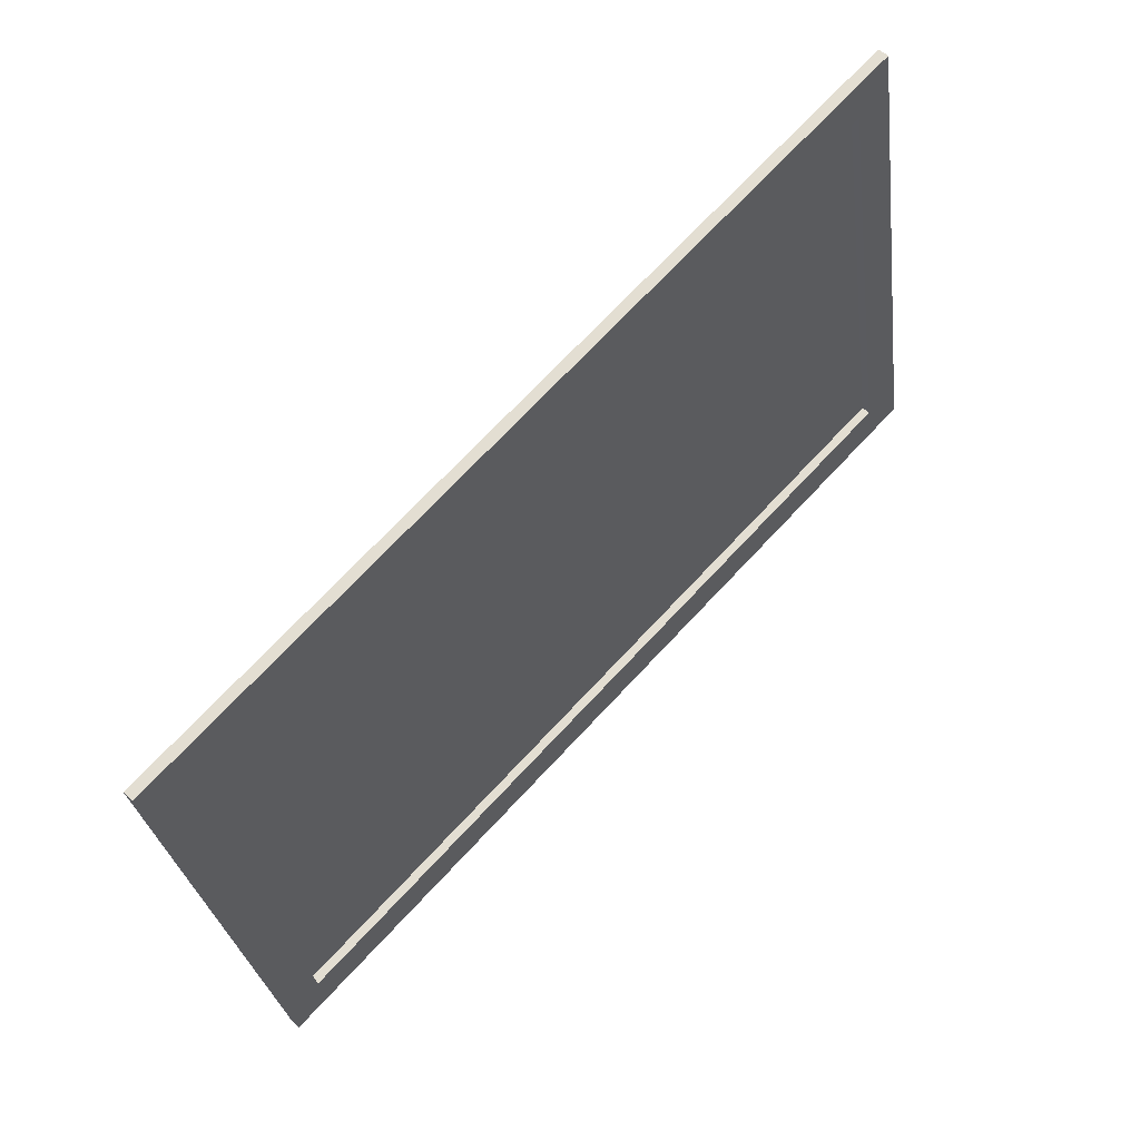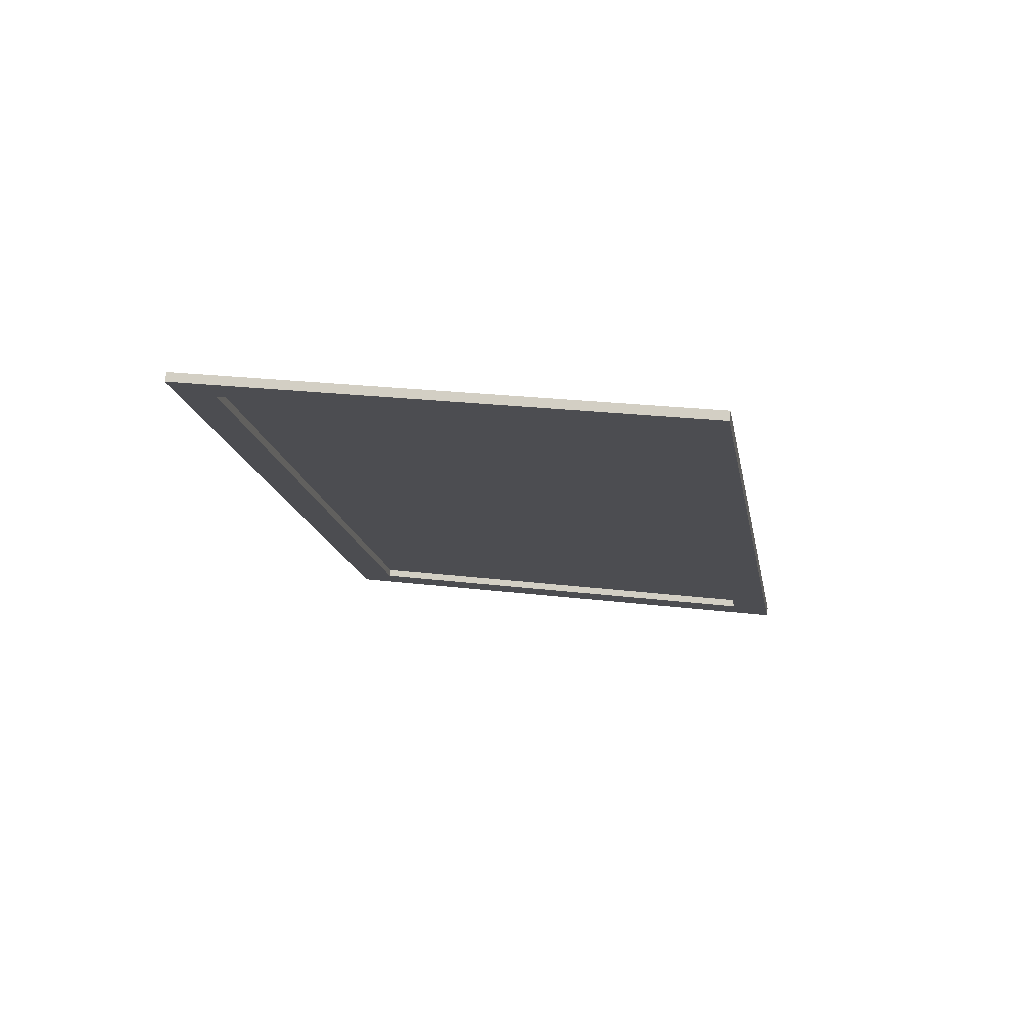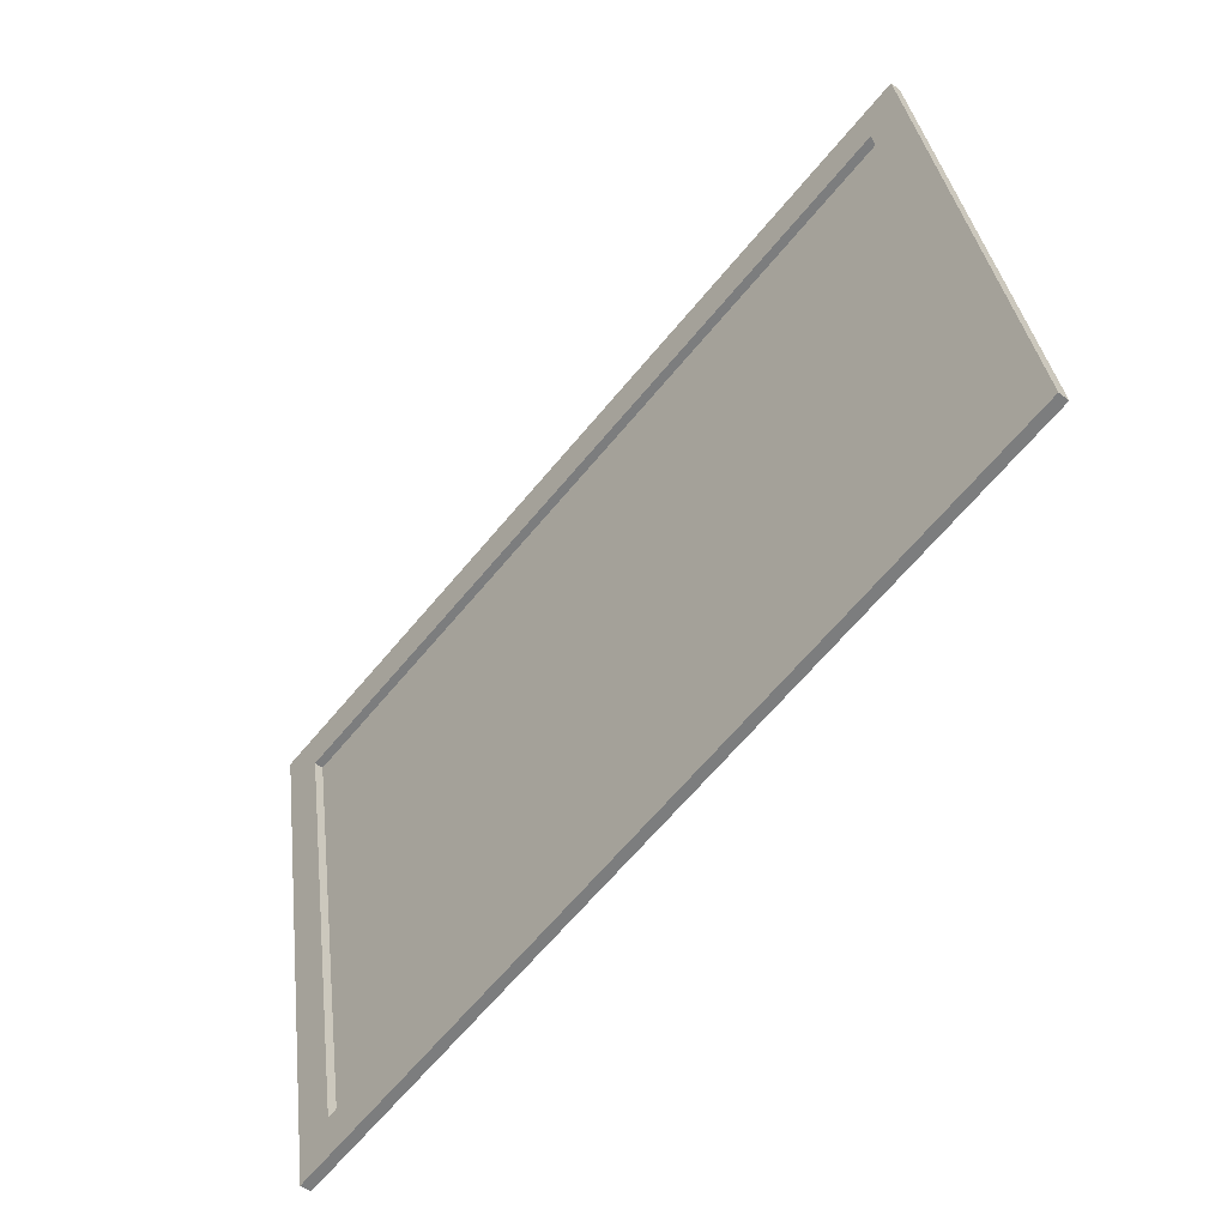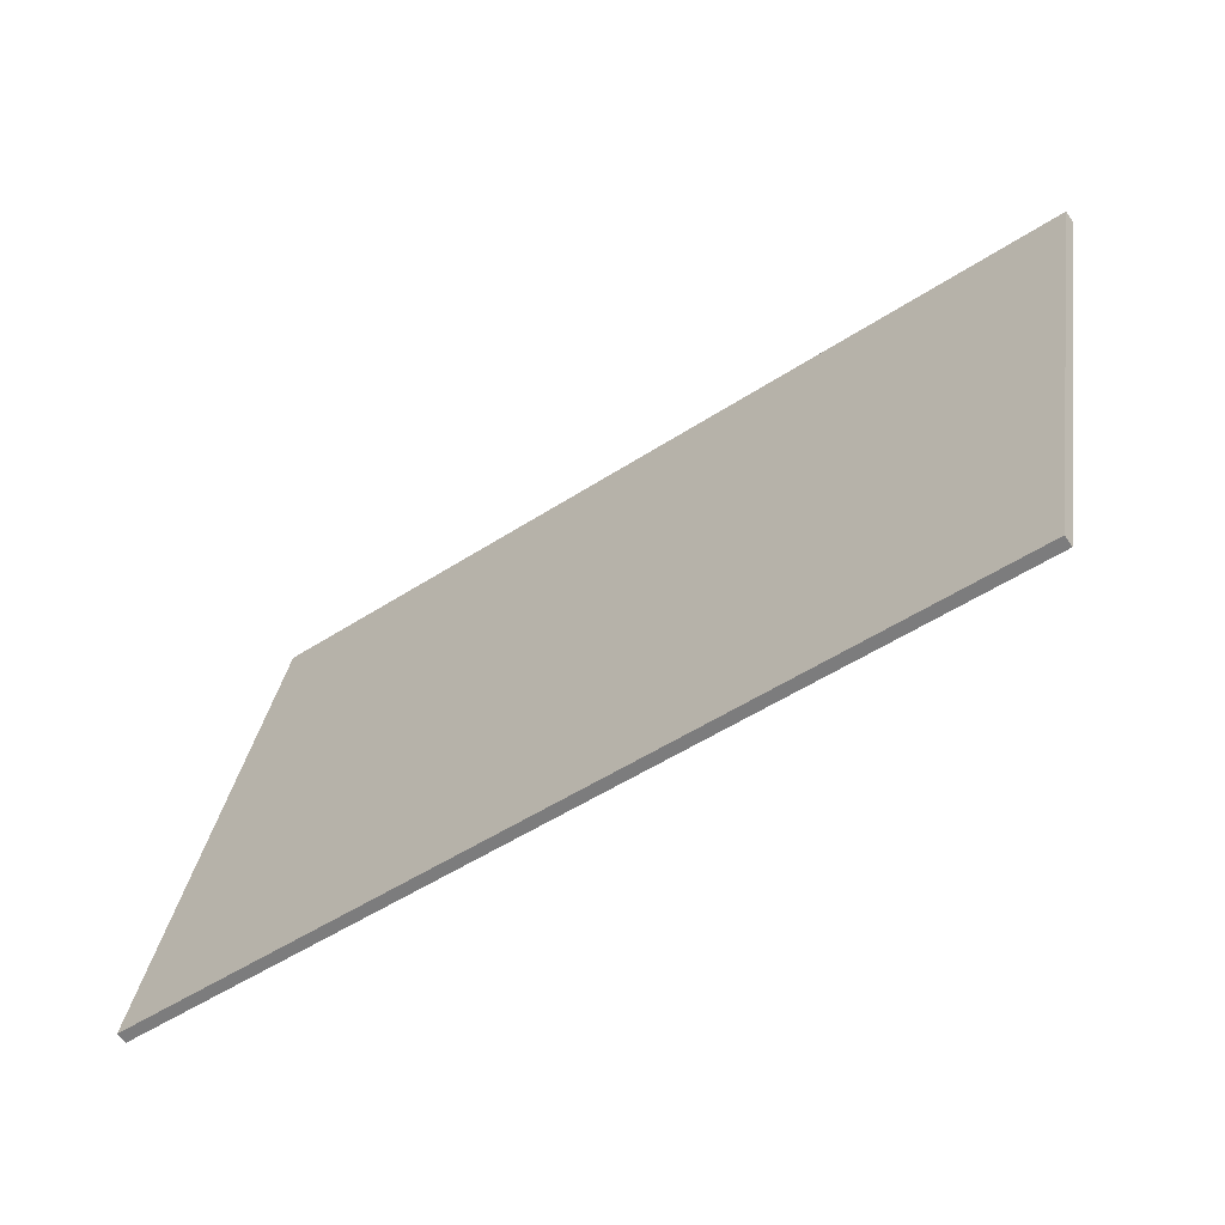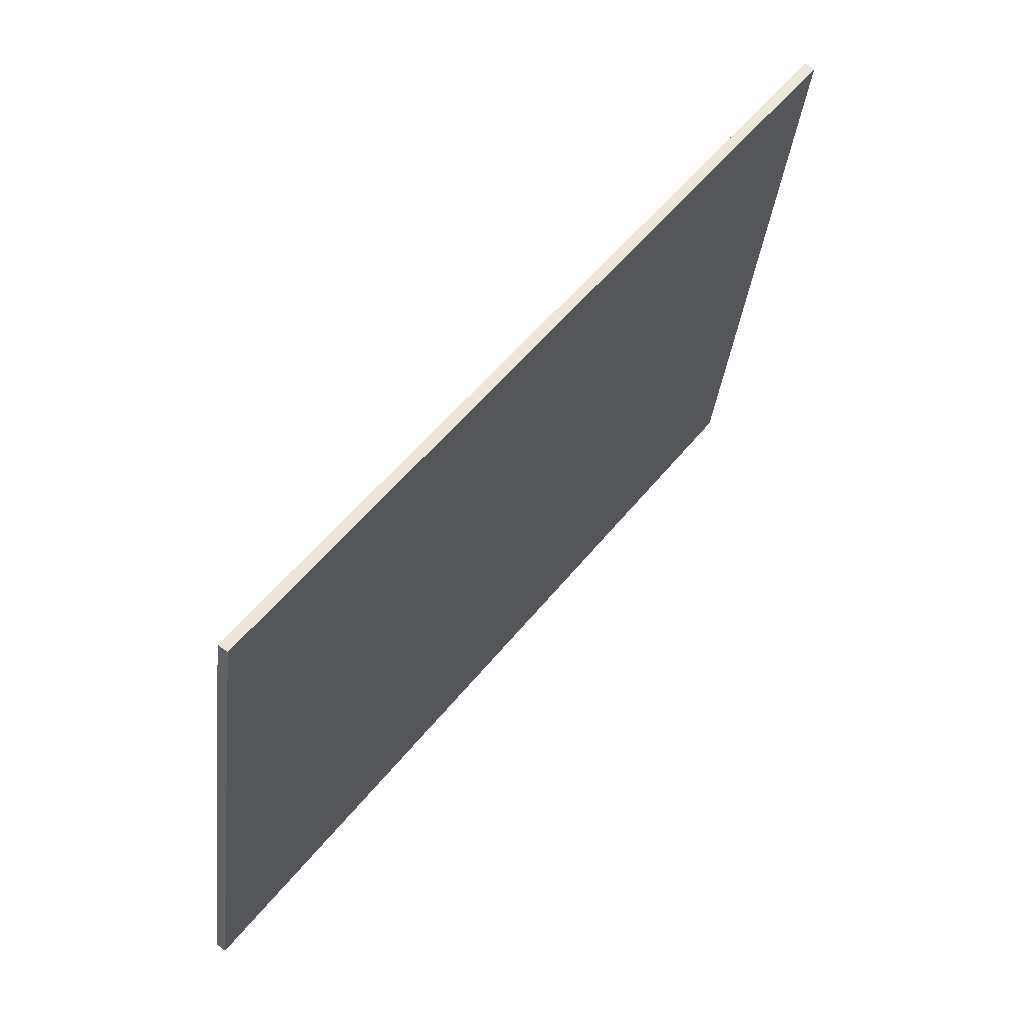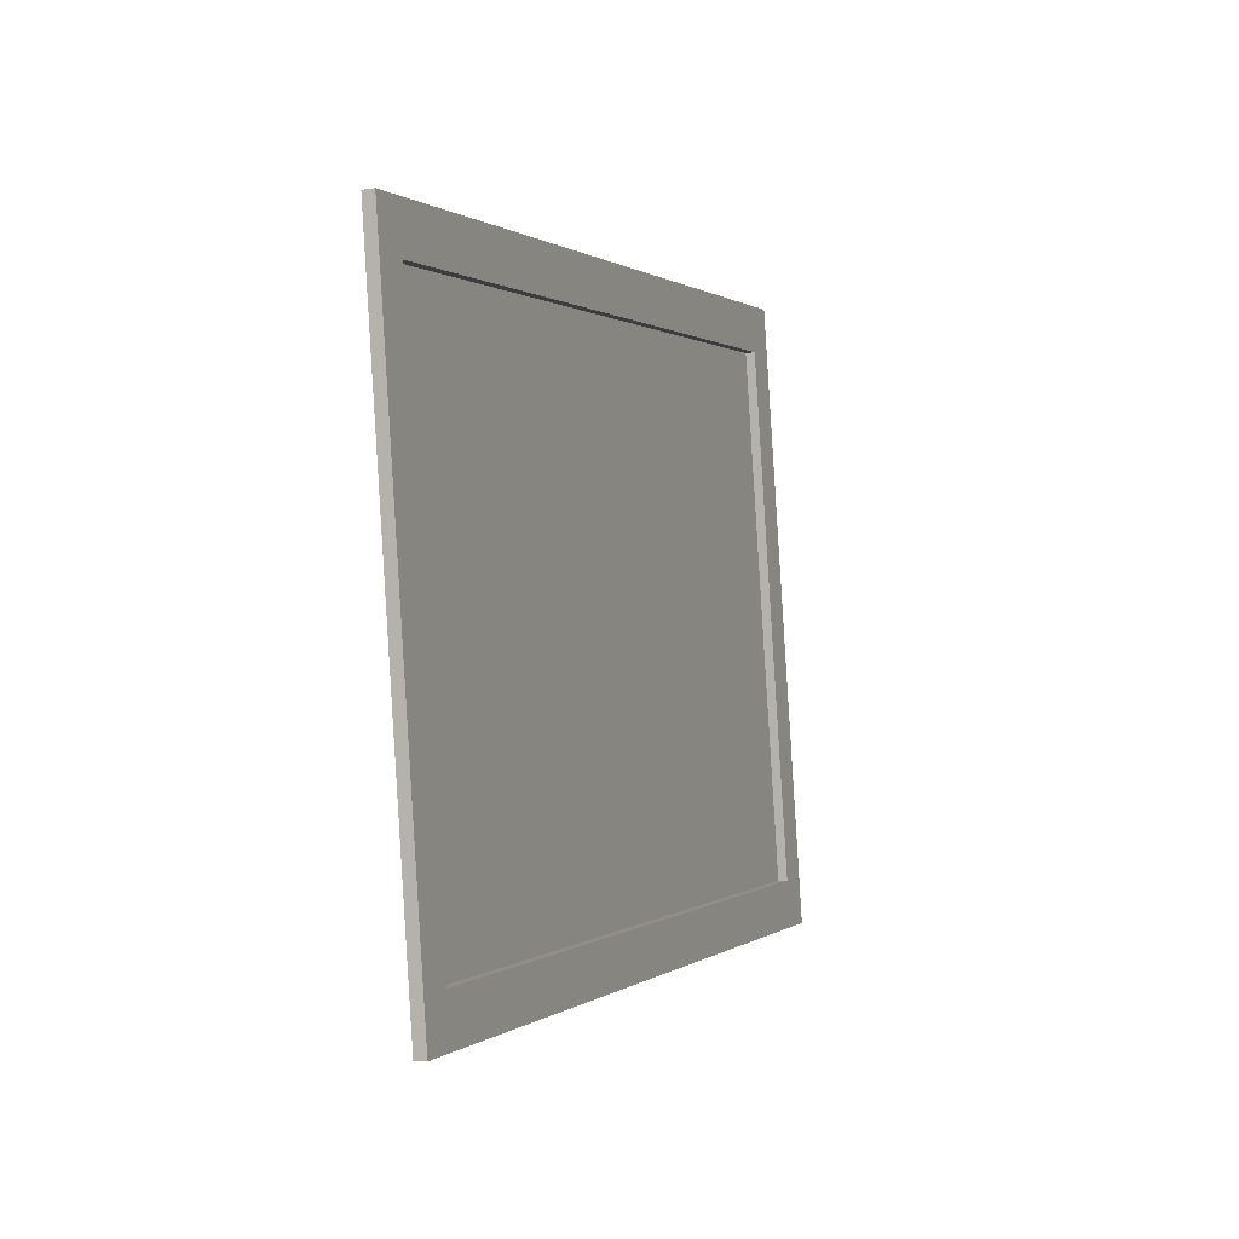
<metadata>
{"format":"obj","ext":"obj","renderer":"f3d","projection":"perspective","resolution":1024,"background":"white","views":[{"elev":56.4,"azim":-136.4,"up":"+Z"},{"elev":75.3,"azim":-82.6,"up":"+Y"},{"elev":-51.0,"azim":-40.1,"up":"+Z"},{"elev":-65.8,"azim":125.1,"up":"+Z"},{"elev":63.9,"azim":37.5,"up":"+Z"},{"elev":-10.1,"azim":-159.2,"up":"+Z"}]}
</metadata>
<code>
o Window.001_Cube.008
v -0.4957 0.239 -0.5431
v -0.4957 0.2573 -0.5463
v -0.4959 0.239 -0.5431
v -0.4959 0.2573 -0.5463
v -0.4957 0.2368 -0.5555
v -0.4957 0.2552 -0.5587
v -0.4959 0.2368 -0.5555
v -0.4959 0.2552 -0.5587
v -0.4959 0.2564 -0.5471
v -0.4959 0.2397 -0.5441
v -0.4959 0.2378 -0.5547
v -0.4959 0.2545 -0.5576
v -0.4957 0.2564 -0.5471
v -0.4957 0.2397 -0.5441
v -0.4957 0.2378 -0.5547
v -0.4957 0.2545 -0.5576
f 2 3 1
f 8 9 4
f 8 5 7
f 6 1 5
f 7 1 3
f 4 6 8
f 12 13 9
f 4 10 3
f 7 12 8
f 3 11 7
f 9 14 10
f 11 16 12
f 10 15 11
f 2 4 3
f 8 12 9
f 8 6 5
f 6 2 1
f 7 5 1
f 4 2 6
f 12 16 13
f 4 9 10
f 7 11 12
f 3 10 11
f 9 13 14
f 11 15 16
f 10 14 15
f 13 15 14
f 13 16 15

</code>
